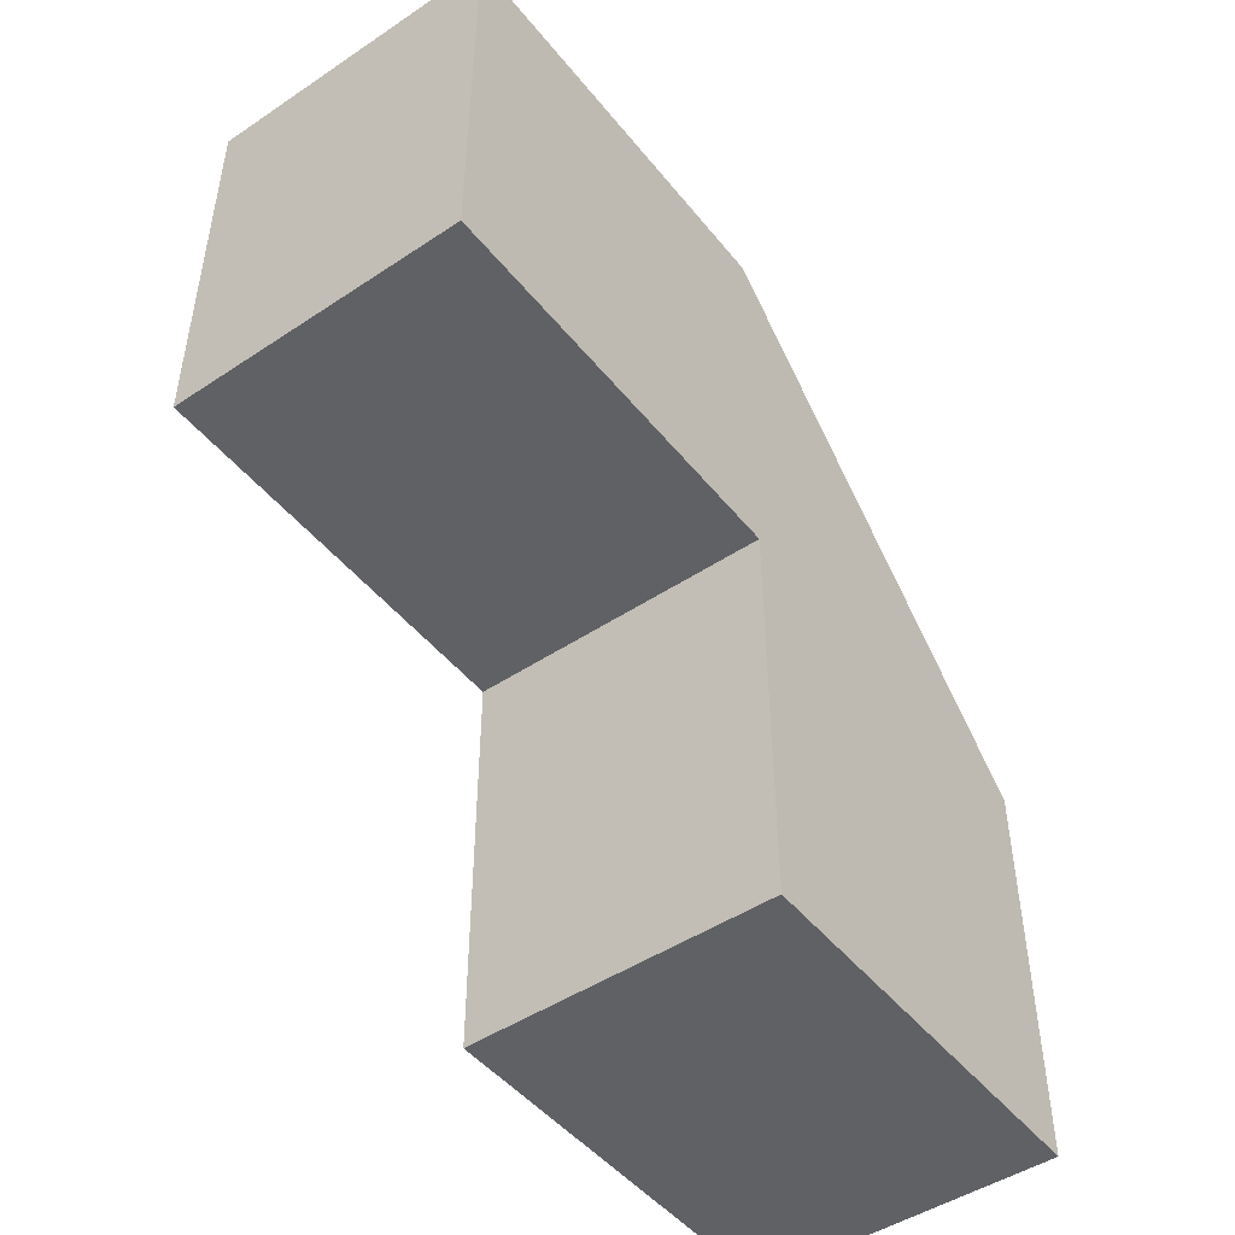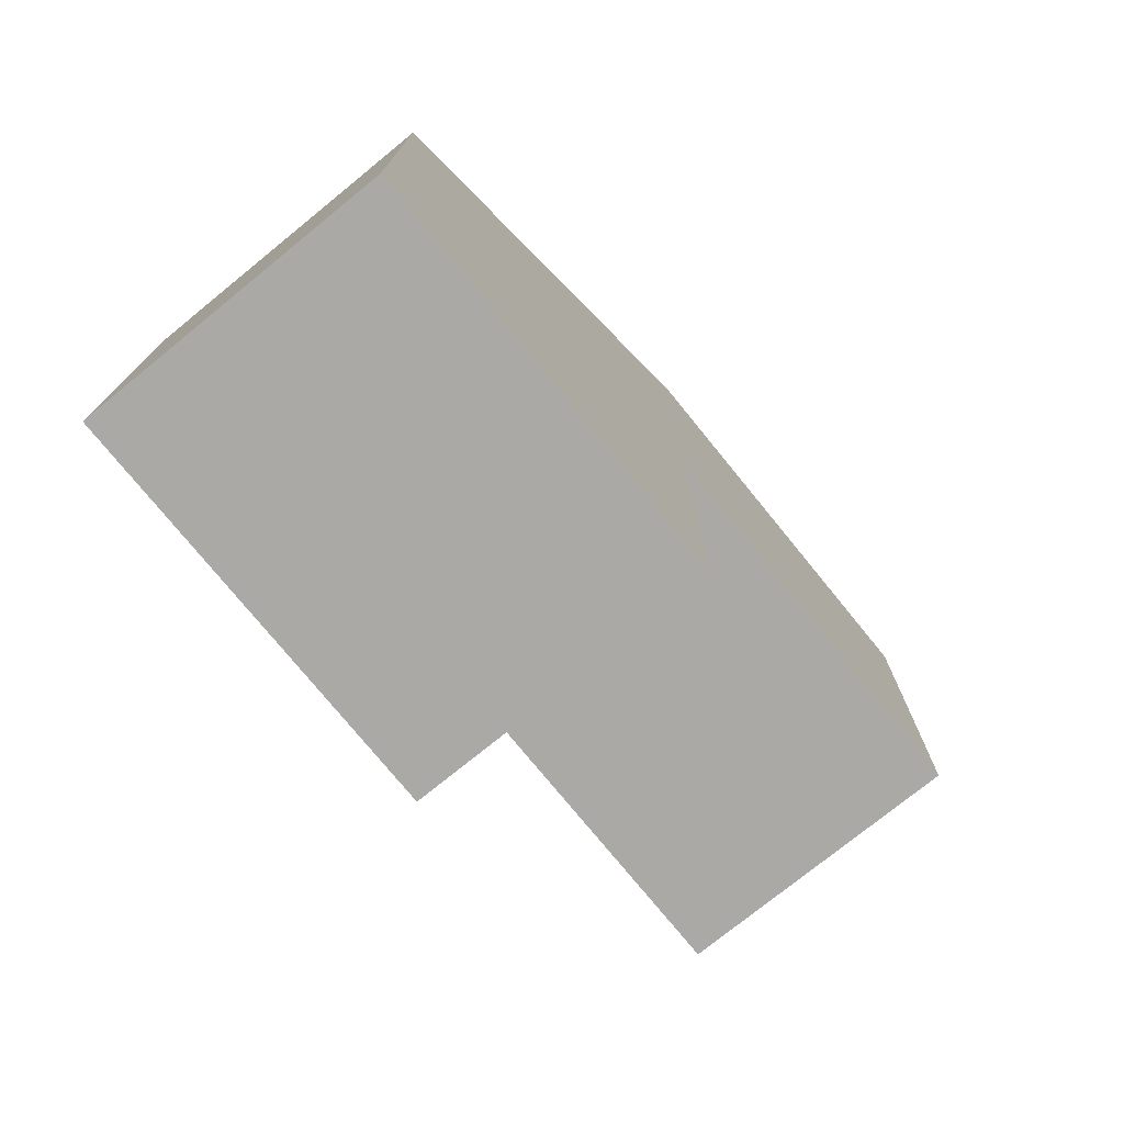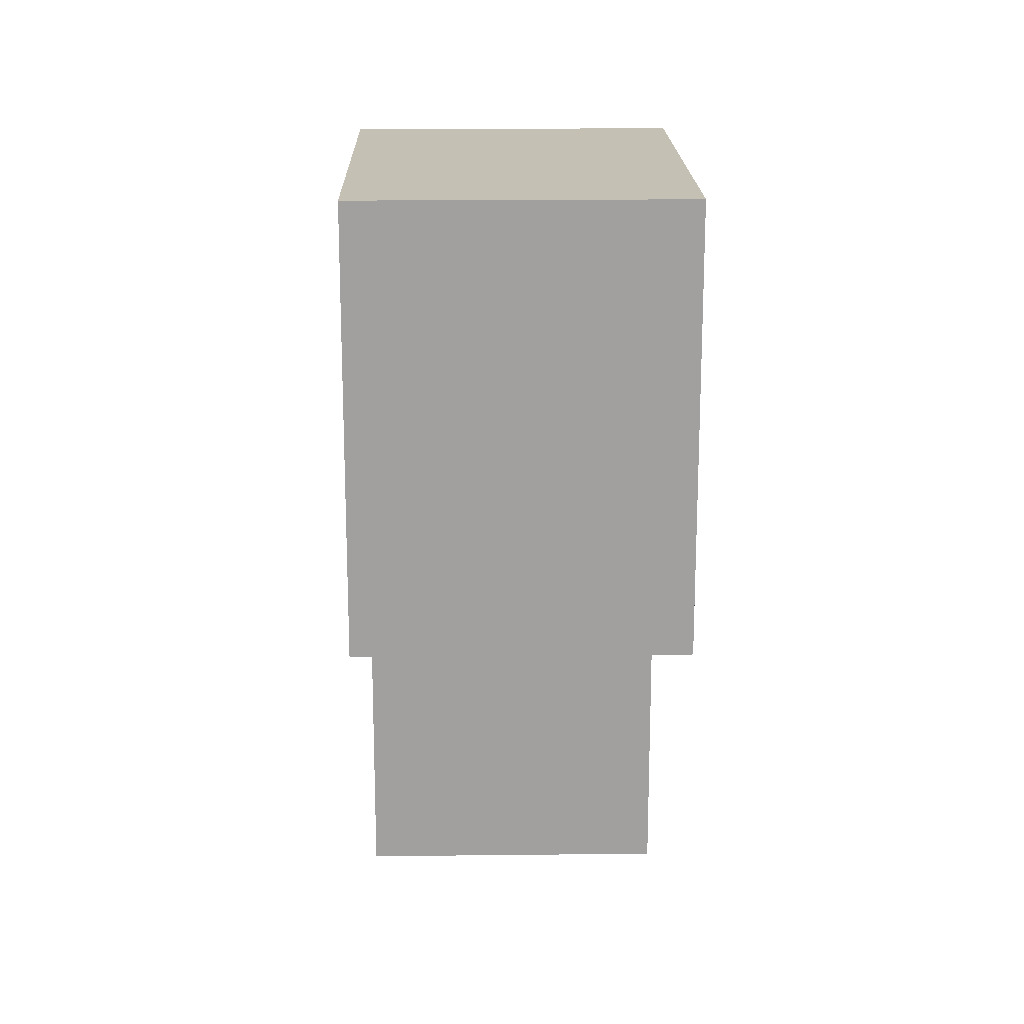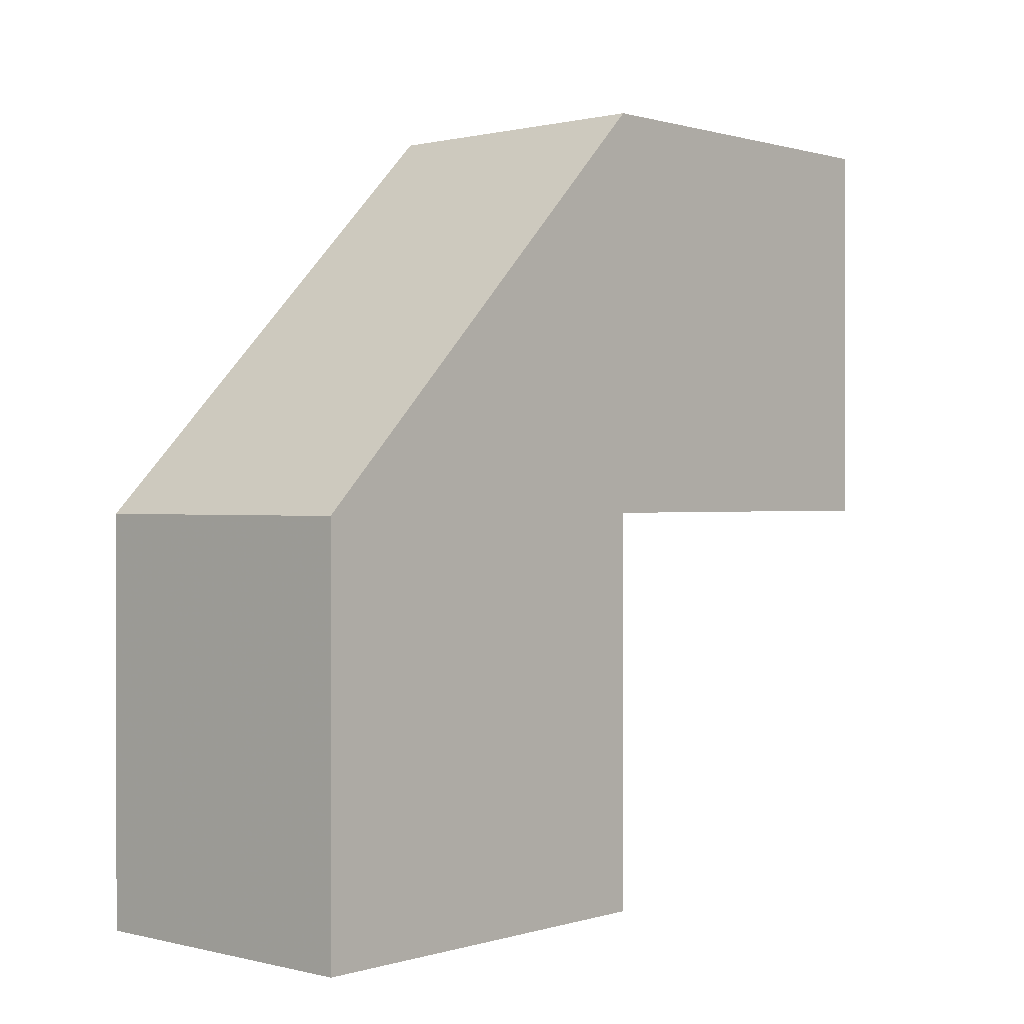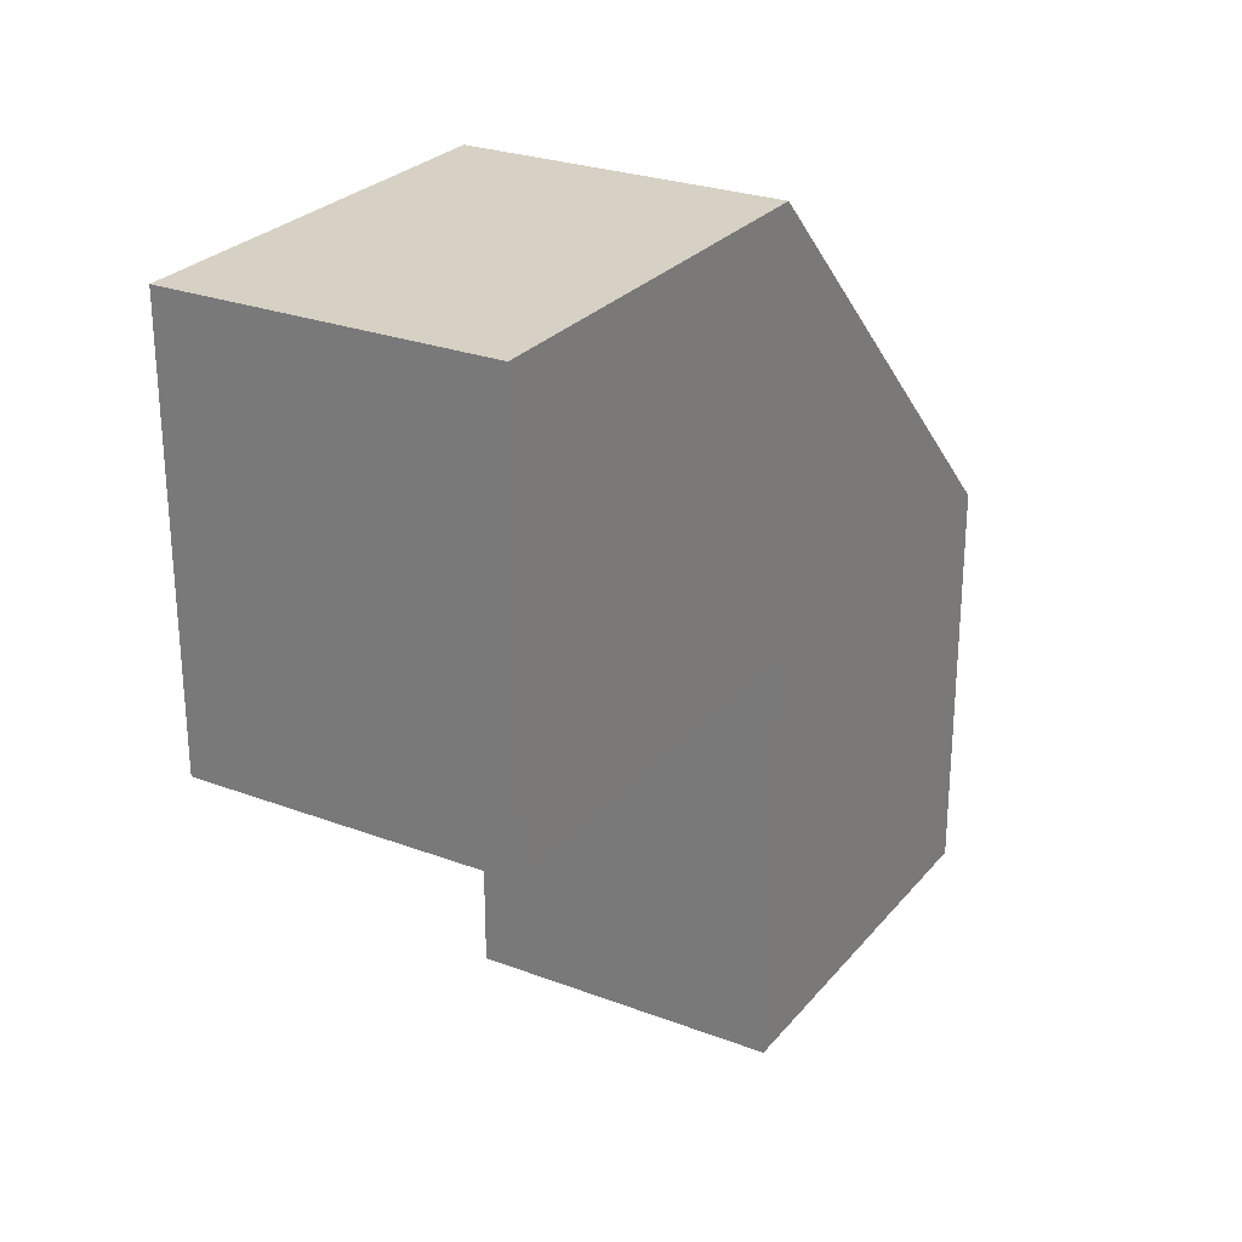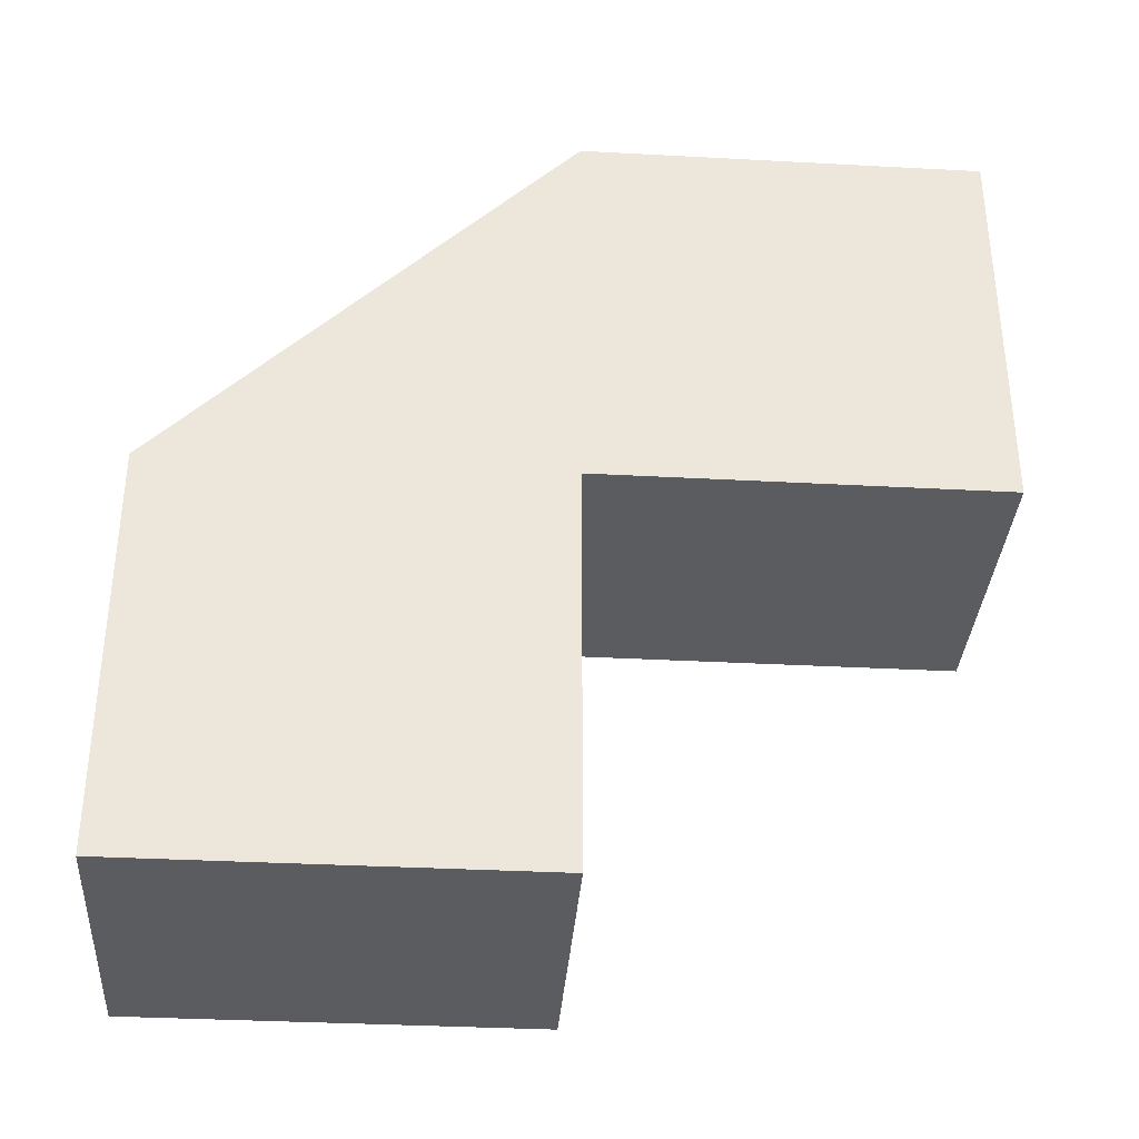
<metadata>
{"format":"obj","ext":"obj","renderer":"f3d","projection":"perspective","resolution":1024,"background":"white","views":[{"elev":-47.7,"azim":36.8,"up":"+Z"},{"elev":-75.4,"azim":-140.9,"up":"+Z"},{"elev":18.3,"azim":178.8,"up":"+Y"},{"elev":0.5,"azim":-137.9,"up":"+Z"},{"elev":26.6,"azim":30.5,"up":"+Z"},{"elev":-35.0,"azim":85.9,"up":"+Y"}]}
</metadata>
<code>
v -0.125 -0.5 0.1667
v -0.125 -0.1667 -0.1667
v -0.125 -0.5 -0.1667
v -0.125 -0.5 0.1667
v -0.125 -0.1667 0.1667
v -0.125 -0.1667 -0.1667
v -0.125 -0.1667 0.1667
v -0.125 0.1667 -0.1667
v -0.125 -0.1667 -0.1667
v -0.125 -0.1667 -0.5
v -0.125 0.1667 -0.1667
v -0.125 0.1667 -0.5
v -0.125 -0.1667 -0.5
v -0.125 -0.1667 -0.1667
v -0.125 0.1667 -0.1667
v 0.125 -0.5 0.1667
v 0.125 -0.5 -0.1667
v 0.125 -0.1667 -0.1667
v 0.125 -0.5 0.1667
v 0.125 -0.1667 -0.1667
v 0.125 -0.1667 0.1667
v 0.125 -0.1667 0.1667
v 0.125 -0.1667 -0.1667
v 0.125 0.1667 -0.1667
v 0.125 -0.1667 -0.5
v 0.125 0.1667 -0.5
v 0.125 0.1667 -0.1667
v 0.125 -0.1667 -0.5
v 0.125 0.1667 -0.1667
v 0.125 -0.1667 -0.1667
v -0.125 -0.5 0.1667
v -0.125 -0.5 -0.1667
v 0.125 -0.5 -0.1667
v 0.125 -0.5 0.1667
v -0.125 -0.5 0.1667
v 0.125 -0.5 -0.1667
v -0.125 -0.5 -0.1667
v -0.125 -0.1667 -0.1667
v 0.125 -0.5 -0.1667
v 0.125 -0.5 -0.1667
v -0.125 -0.1667 -0.1667
v 0.125 -0.1667 -0.1667
v -0.125 -0.5 0.1667
v 0.125 -0.5 0.1667
v -0.125 -0.1667 0.1667
v 0.125 -0.5 0.1667
v 0.125 -0.1667 0.1667
v -0.125 -0.1667 0.1667
v -0.125 -0.1667 -0.5
v -0.125 0.1667 -0.5
v 0.125 0.1667 -0.5
v 0.125 -0.1667 -0.5
v -0.125 -0.1667 -0.5
v 0.125 0.1667 -0.5
v -0.125 0.1667 -0.5
v -0.125 0.1667 -0.1667
v 0.125 0.1667 -0.5
v -0.125 0.1667 -0.1667
v 0.125 0.1667 -0.1667
v 0.125 0.1667 -0.5
v -0.125 -0.1667 -0.5
v 0.125 -0.1667 -0.5
v -0.125 -0.1667 -0.1667
v -0.125 -0.1667 -0.1667
v 0.125 -0.1667 -0.5
v 0.125 -0.1667 -0.1667
v -0.125 -0.1667 0.1667
v 0.125 0.1667 -0.1667
v -0.125 0.1667 -0.1667
v 0.125 0.1667 -0.1667
v -0.125 -0.1667 0.1667
v 0.125 -0.1667 0.1667
f 1 2 3
f 4 5 6
f 7 8 9
f 10 11 12
f 13 14 15
f 16 17 18
f 19 20 21
f 22 23 24
f 25 26 27
f 28 29 30
f 31 32 33
f 34 35 36
f 37 38 39
f 40 41 42
f 43 44 45
f 46 47 48
f 49 50 51
f 52 53 54
f 55 56 57
f 58 59 60
f 61 62 63
f 64 65 66
f 67 68 69
f 70 71 72

</code>
